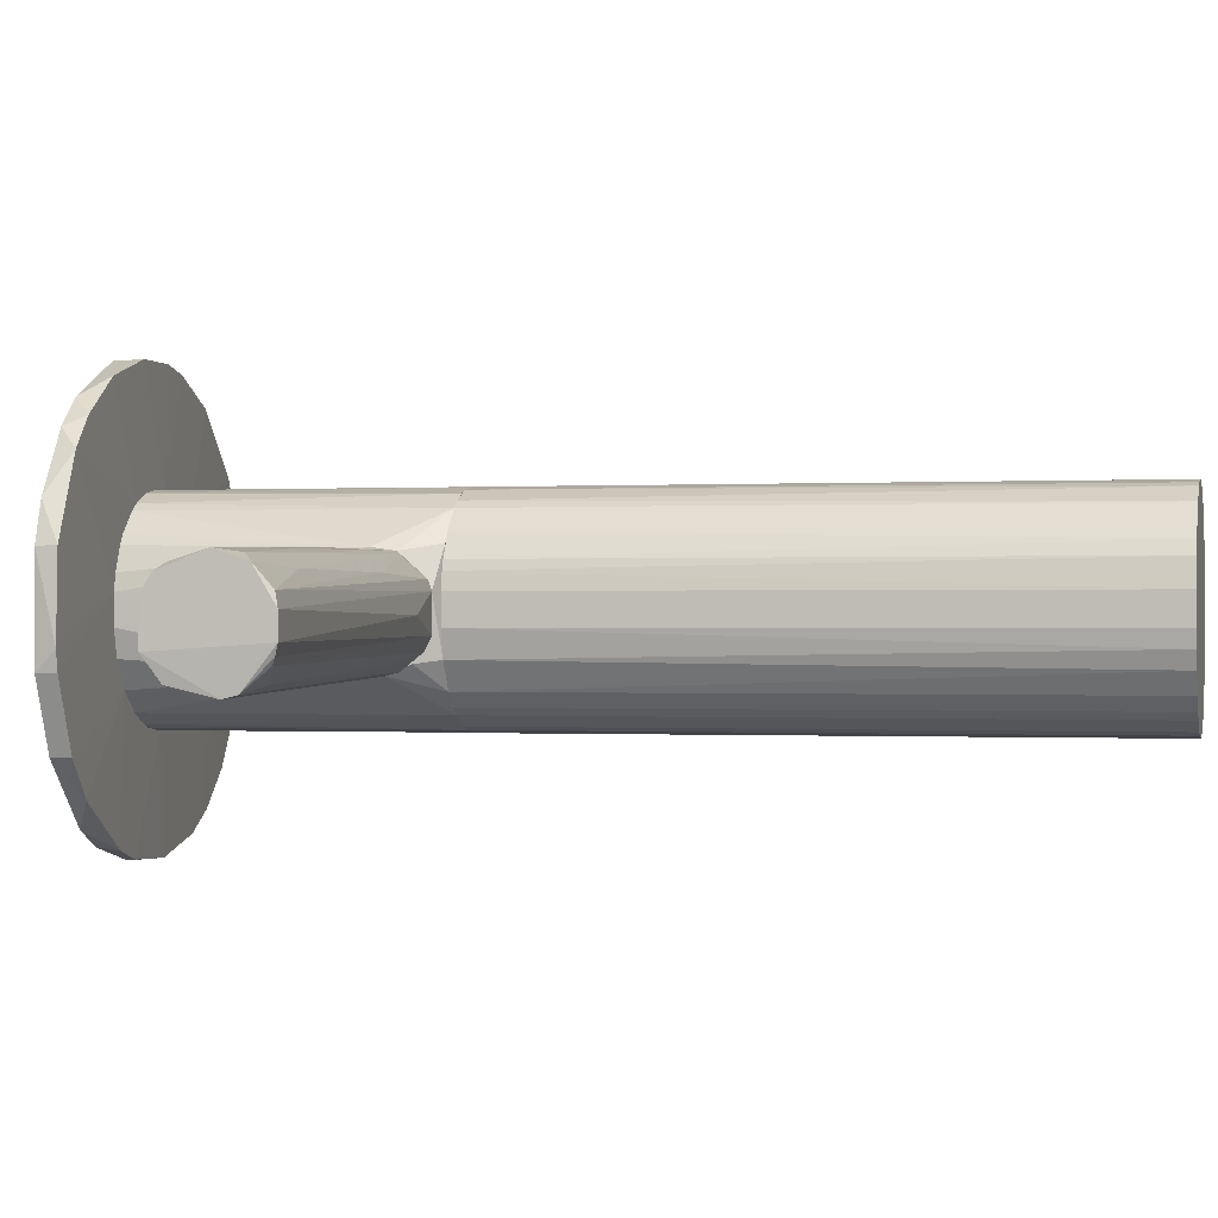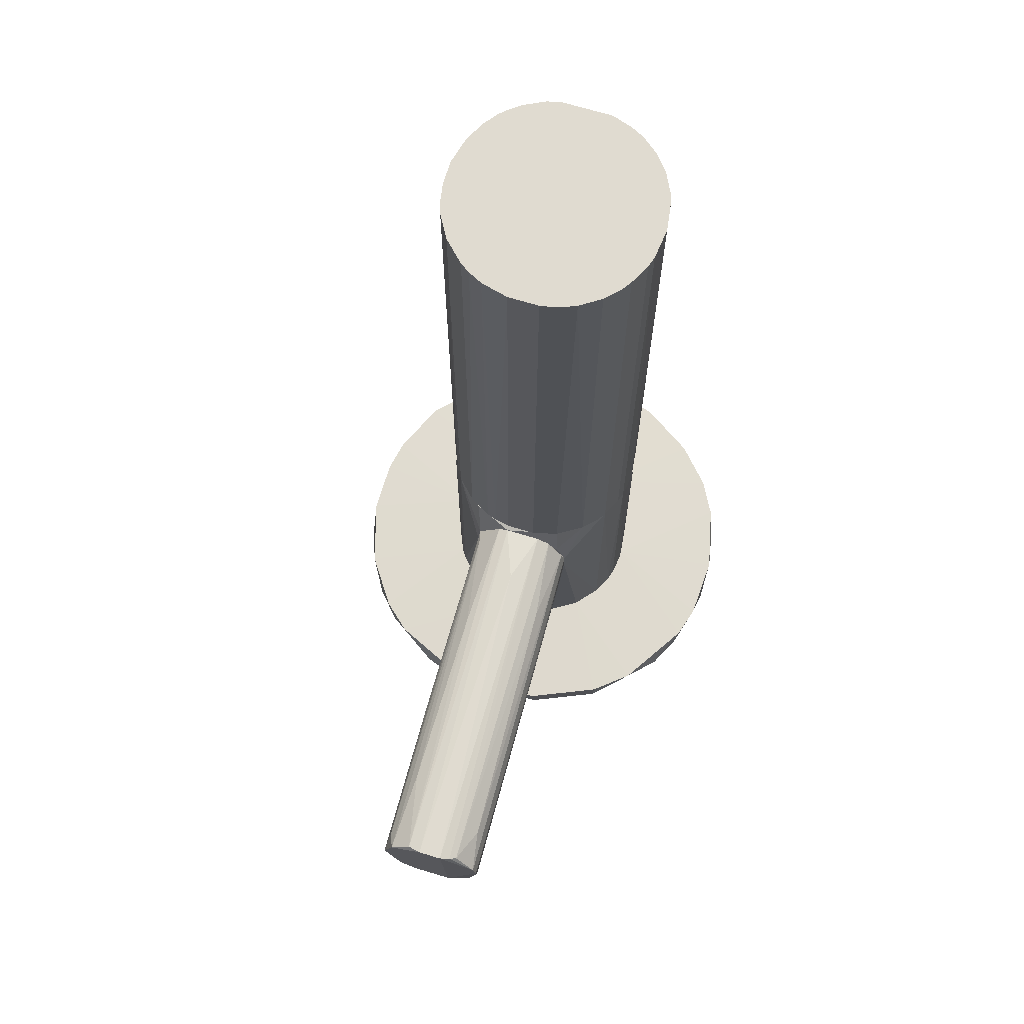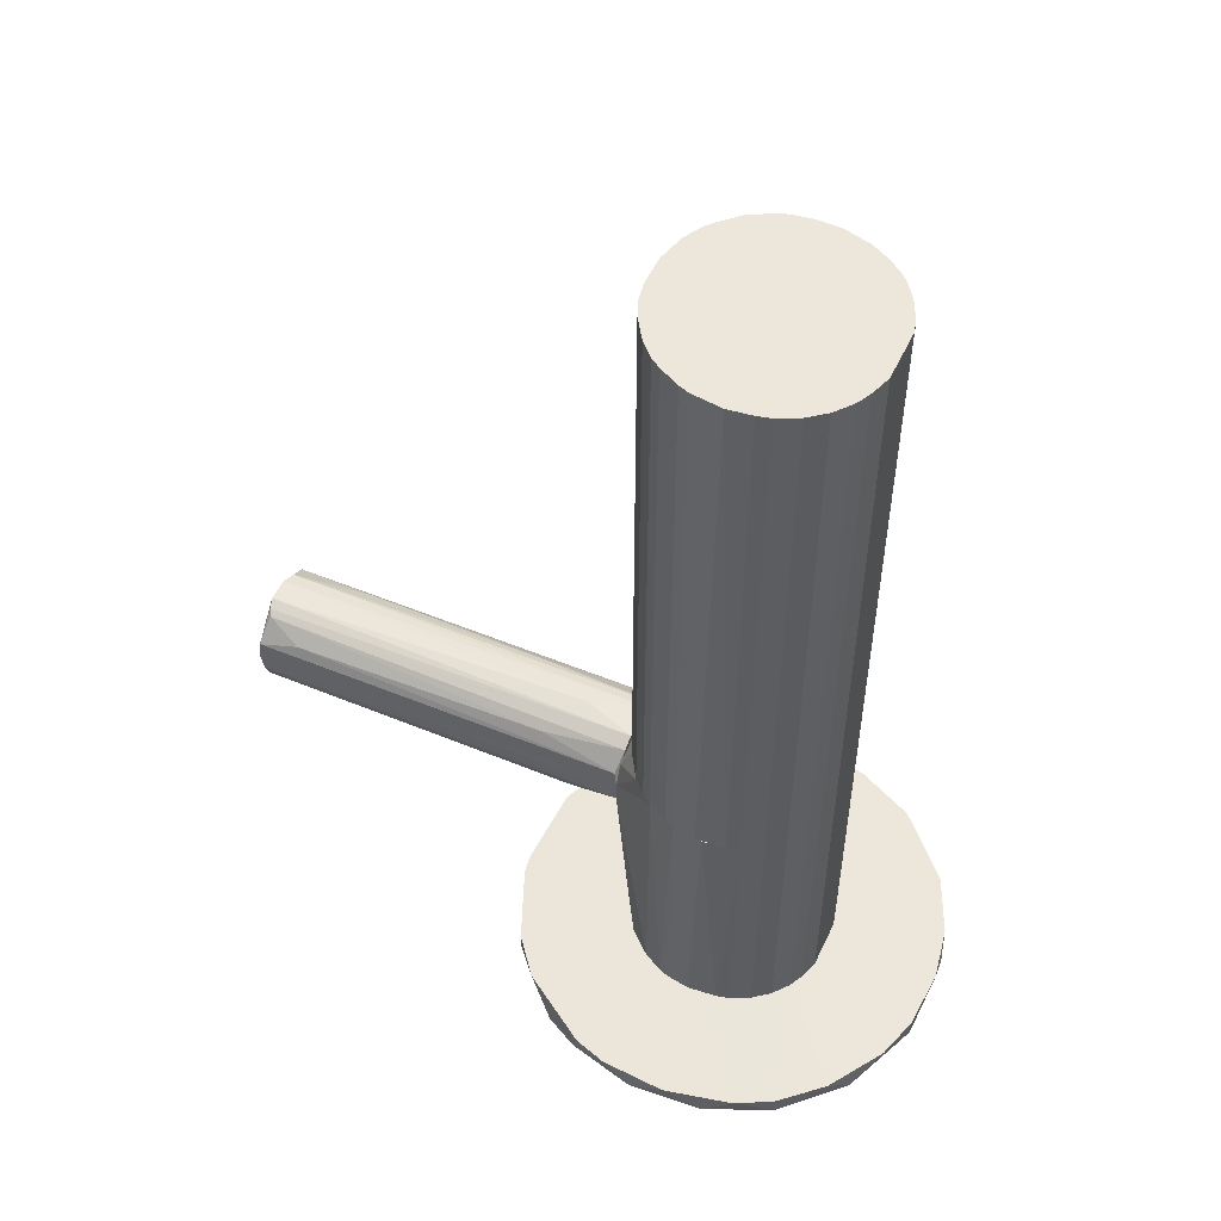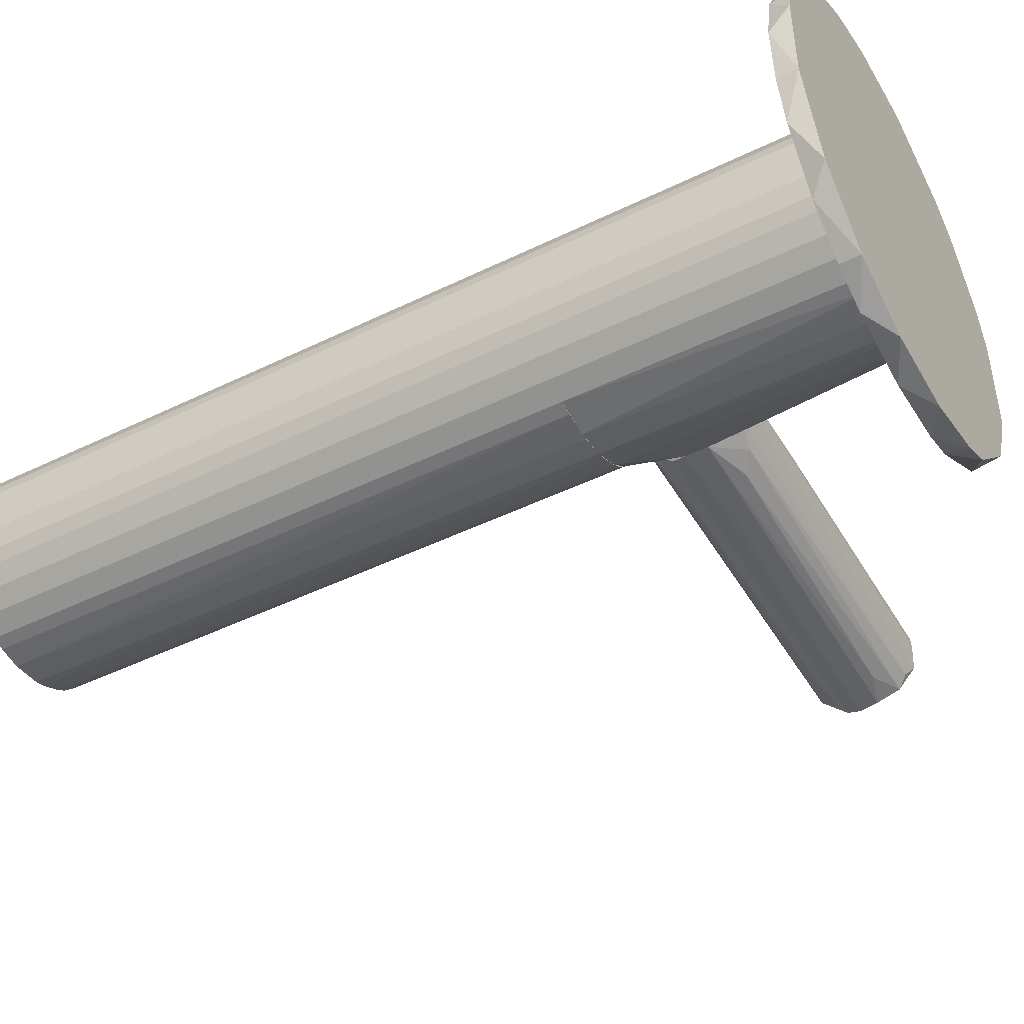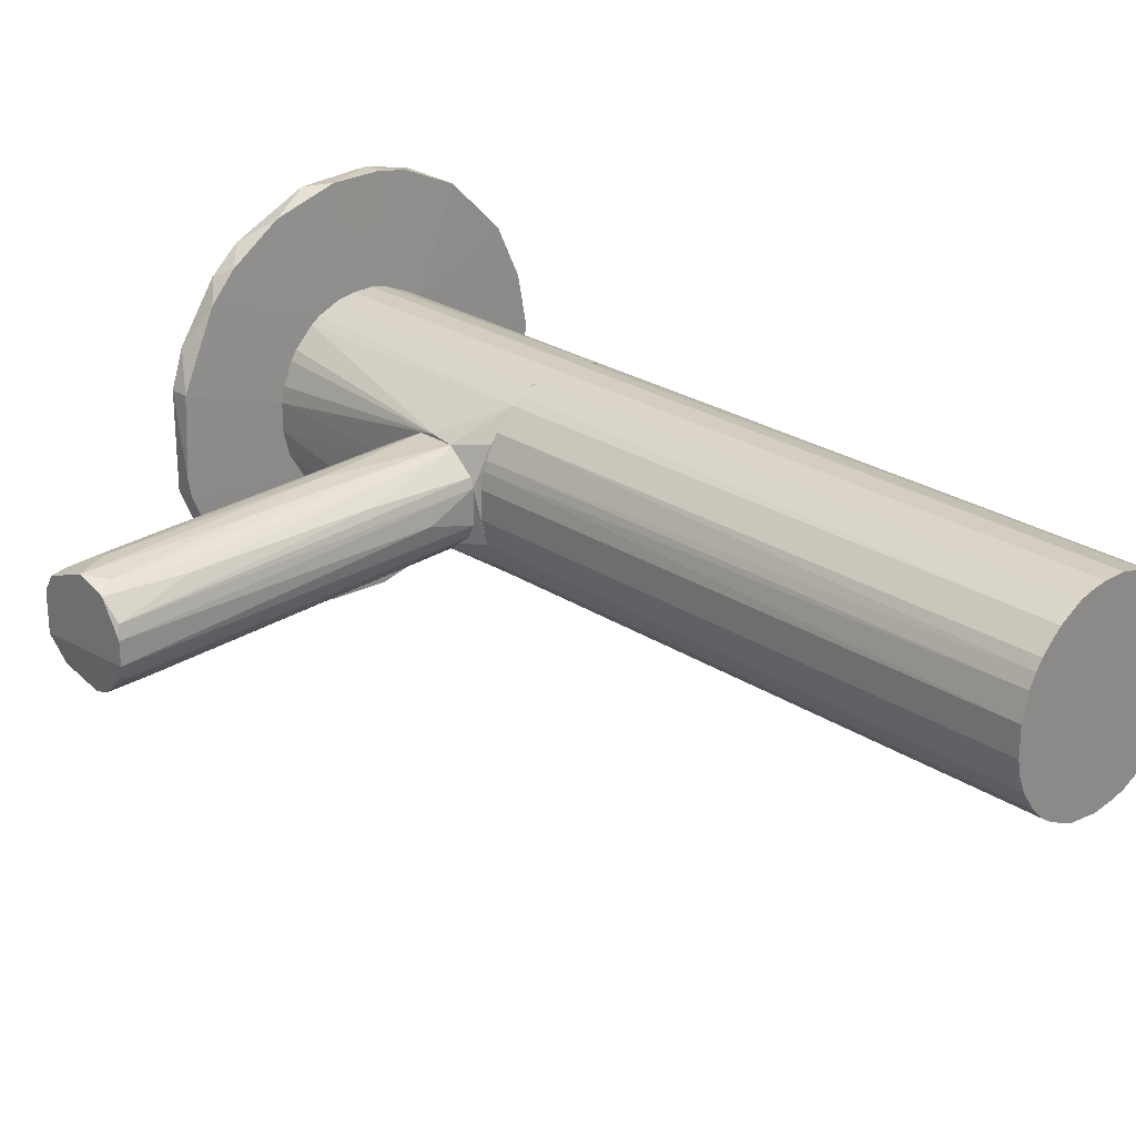
<metadata>
{"format":"obj","ext":"obj","renderer":"f3d","projection":"perspective","resolution":1024,"background":"white","views":[{"elev":-0.3,"azim":-77.0,"up":"+Y"},{"elev":69.9,"azim":-73.2,"up":"+Z"},{"elev":53.5,"azim":25.0,"up":"+Z"},{"elev":-45.6,"azim":119.4,"up":"+Y"},{"elev":25.3,"azim":-43.6,"up":"+Y"}]}
</metadata>
<code>
o convex_0
v 0.03073 0.02501 0.11
v 0.03233 -0.02523 -0.03588
v 0.02675 -0.02443 -0.03588
v 0.03632 0.025 -0.03588
v 0.05785 -0.006085 0.11
v 0.009204 -0.007683 0.11
v 0.01 0.009853 -0.03588
v 0.05705 0.009056 -0.03588
v 0.03392 -0.02523 0.11
v 0.05146 -0.01805 -0.03588
v 0.05066 0.01862 0.11
v 0.01558 0.01783 0.11
v 0.01 -0.01007 -0.03588
v 0.01718 -0.01964 0.11
v 0.02037 0.02182 -0.03588
v 0.04748 -0.02124 0.11
v 0.008406 0.003475 0.11
v 0.05785 -0.006085 -0.03588
v 0.05066 0.01862 -0.03588
v 0.05785 0.00587 0.11
v 0.04269 -0.02363 -0.03588
v 0.04269 0.02341 0.11
v 0.01718 -0.01964 -0.03588
v 0.05465 -0.01406 0.11
v 0.008406 -0.003695 -0.03588
v 0.02436 -0.02363 0.11
v 0.02356 0.02341 0.11
v 0.02595 0.02421 -0.03588
v 0.05465 0.01384 0.11
v 0.01 0.009853 0.11
v 0.01319 0.01543 -0.03588
v 0.01399 -0.01645 0.11
v 0.04429 0.02261 -0.03588
v 0.05625 -0.01087 -0.03588
v 0.04269 -0.02363 0.11
v 0.008406 0.003475 -0.03588
v 0.05785 0.00587 -0.03588
v 0.03632 0.025 0.11
v 0.05465 0.01384 -0.03588
v 0.01399 -0.01645 -0.03588
v 0.01798 0.02022 0.11
v 0.04748 0.02102 0.11
v 0.0116 0.01304 0.11
v 0.0108 -0.01167 0.11
v 0.01957 -0.02124 -0.03588
v 0.05146 -0.01805 0.11
v 0.008406 -0.003695 0.11
v 0.04748 -0.02124 -0.03588
v 0.02675 -0.02443 0.11
v 0.0395 -0.02443 -0.03588
v 0.03073 0.02501 -0.03588
v 0.0403 0.02421 -0.03588
v 0.01798 0.02022 -0.03588
v 0.05705 0.009056 0.11
v 0.05465 -0.01406 -0.03588
v 0.05226 0.01703 0.11
v 0.009204 0.007463 -0.03588
v 0.05625 -0.01087 0.11
v 0.04748 0.02102 -0.03588
v 0.01957 -0.02124 0.11
v 0.02436 -0.02363 -0.03588
v 0.01319 0.01543 0.11
v 0.0395 -0.02443 0.11
v 0.02595 0.02421 0.11
f 1 28 64
f 2 3 4
f 5 1 6
f 4 3 7
f 2 4 8
f 5 6 9
f 2 8 10
f 1 5 11
f 6 1 12
f 7 3 13
f 9 6 14
f 4 7 15
f 5 9 16
f 6 12 17
f 10 8 18
f 8 4 19
f 11 5 20
f 5 18 20
f 2 10 21
f 1 11 22
f 13 3 23
f 5 16 24
f 13 6 25
f 7 13 25
f 9 14 26
f 12 1 27
f 15 27 28
f 4 15 28
f 11 20 29
f 17 12 30
f 15 7 31
f 14 6 32
f 23 14 32
f 19 4 33
f 18 5 34
f 10 18 34
f 16 9 35
f 21 16 35
f 7 25 36
f 25 17 36
f 18 8 37
f 8 20 37
f 20 18 37
f 4 1 38
f 1 22 38
f 8 19 39
f 29 8 39
f 13 23 40
f 23 32 40
f 12 27 41
f 27 15 41
f 11 19 42
f 22 11 42
f 33 22 42
f 7 30 43
f 30 12 43
f 31 7 43
f 6 13 44
f 32 6 44
f 13 40 44
f 40 32 44
f 23 3 45
f 14 23 45
f 16 10 46
f 24 16 46
f 10 24 46
f 6 17 47
f 25 6 47
f 17 25 47
f 10 16 48
f 21 10 48
f 16 21 48
f 3 2 49
f 2 9 49
f 26 3 49
f 9 26 49
f 9 2 50
f 2 21 50
f 21 35 50
f 1 4 51
f 28 1 51
f 4 28 51
f 33 4 52
f 22 33 52
f 4 38 52
f 38 22 52
f 15 31 53
f 31 12 53
f 12 41 53
f 41 15 53
f 20 8 54
f 8 29 54
f 29 20 54
f 24 10 55
f 10 34 55
f 34 24 55
f 19 11 56
f 11 29 56
f 39 19 56
f 29 39 56
f 30 7 57
f 17 30 57
f 7 36 57
f 36 17 57
f 5 24 58
f 34 5 58
f 24 34 58
f 19 33 59
f 42 19 59
f 33 42 59
f 26 14 60
f 14 45 60
f 45 26 60
f 3 26 61
f 45 3 61
f 26 45 61
f 12 31 62
f 43 12 62
f 31 43 62
f 35 9 63
f 9 50 63
f 50 35 63
f 27 1 64
f 28 27 64
o convex_1
v 0.0124 -0.04835 -0.11
v 0.0403 0.05212 -0.1053
v 0.03632 0.025 -0.1045
v 0.08495 -0.01087 -0.11
v -0.005148 0.03616 -0.11
v -0.003552 -0.03797 -0.1053
v 0.07299 -0.03478 -0.1053
v -0.0179 0.01224 -0.1053
v 0.07459 0.03298 -0.11
v 0.08336 0.01623 -0.1053
v -0.0179 -0.01246 -0.11
v 0.04747 -0.05074 -0.11
v 0.03791 -0.05234 -0.1053
v 0.0403 0.05212 -0.11
v 0.01001 0.04732 -0.1053
v 0.03392 -0.02521 -0.1045
v 0.06263 0.04414 -0.1053
v 0.08495 -0.01087 -0.1053
v 0.07698 -0.03001 -0.11
v 0.008411 0.003469 -0.1045
v -0.0179 -0.01246 -0.1053
v 0.05784 0.005862 -0.1045
v 0.02117 0.05132 -0.11
v -0.0179 0.01224 -0.11
v -0.01073 -0.0292 -0.11
v -0.009125 0.03137 -0.1053
v 0.08495 0.01065 -0.11
v 0.01399 -0.04914 -0.1053
v 0.06342 -0.04356 -0.1053
v 0.05305 0.04893 -0.11
v 0.02914 -0.05234 -0.11
v 0.06342 -0.04356 -0.11
v 0.07698 0.02979 -0.1053
v 0.05465 -0.01406 -0.1045
v 0.01399 -0.01644 -0.1045
v 0.02675 0.05212 -0.1053
v 0.004423 -0.04435 -0.11
v 0.08177 -0.02123 -0.1053
v 0.02038 0.02181 -0.1045
v 0.08576 0.003469 -0.1053
v -0.01472 0.0218 -0.11
v -0.01073 -0.0292 -0.1053
v 0.002031 0.04254 -0.11
v 0.05465 -0.04835 -0.1053
v 0.08177 0.02102 -0.11
v -0.002755 0.03855 -0.1053
v 0.06263 0.04414 -0.11
v 0.02197 -0.05153 -0.1053
v -0.01871 -0.007677 -0.1053
v 0.04827 0.05053 -0.1053
v 0.05066 0.01862 -0.1045
f 81 114 115
f 68 65 69
f 68 69 73
f 69 65 75
f 65 68 76
f 73 69 78
f 76 68 83
f 80 67 84
f 67 80 86
f 78 69 87
f 69 75 88
f 75 65 89
f 85 75 89
f 72 84 90
f 68 73 91
f 73 78 94
f 65 76 95
f 76 77 95
f 76 83 96
f 83 71 96
f 71 93 96
f 73 81 97
f 86 74 97
f 86 80 98
f 82 86 98
f 93 71 98
f 80 84 99
f 84 85 99
f 70 92 99
f 92 80 99
f 67 66 100
f 66 78 100
f 78 87 100
f 87 79 100
f 89 65 101
f 70 89 101
f 65 92 101
f 92 70 101
f 68 82 102
f 83 68 102
f 71 83 102
f 98 71 102
f 82 98 102
f 84 67 103
f 90 84 103
f 67 100 103
f 100 79 103
f 82 68 104
f 74 86 104
f 86 82 104
f 68 91 104
f 91 74 104
f 69 88 105
f 88 72 105
f 90 69 105
f 72 90 105
f 89 70 106
f 85 89 106
f 70 99 106
f 99 85 106
f 87 69 107
f 79 87 107
f 77 76 108
f 80 77 108
f 76 96 108
f 96 93 108
f 98 80 108
f 93 98 108
f 91 73 109
f 74 91 109
f 73 97 109
f 97 74 109
f 69 90 110
f 103 79 110
f 90 103 110
f 107 69 110
f 79 107 110
f 81 73 111
f 73 94 111
f 94 81 111
f 77 80 112
f 92 65 112
f 80 92 112
f 65 95 112
f 95 77 112
f 84 72 113
f 75 85 113
f 85 84 113
f 72 88 113
f 88 75 113
f 66 67 114
f 78 66 114
f 94 78 114
f 81 94 114
f 67 86 115
f 97 81 115
f 86 97 115
f 114 67 115
o convex_2
v -0.004364 -0.01247 -0.05582
v 0.007608 0.01145 -0.04466
v 0.007608 0.01145 -0.05422
v -0.08569 0.009855 -0.04865
v -0.08489 -0.008478 -0.03748
v -0.08569 -0.007685 -0.0614
v 0.007608 -0.008481 -0.03908
v -0.08489 -0.01566 -0.04705
v 0.007608 0.001883 -0.0622
v -0.08569 0.005869 -0.05901
v -0.08489 0.002679 -0.03748
v 0.007608 0.003475 -0.03748
v 0.007608 -0.01326 -0.04705
v 0.007608 -0.007682 -0.0606
v -0.08489 -0.01327 -0.05741
v -0.08569 0.007461 -0.04147
v -0.07531 -0.01327 -0.04147
v -0.08409 -0.002104 -0.0622
v -0.005159 -0.001307 -0.03668
v 0.007608 0.007461 -0.0598
v -0.0203 0.006665 -0.03908
v -0.08409 -0.01566 -0.05183
v -0.07771 0.009056 -0.05502
v 0.007608 -0.003696 -0.0622
v -0.08569 -0.00609 -0.03668
v -0.08569 0.00188 -0.0614
v 0.007608 -0.01326 -0.05263
v 0.006805 -0.01247 -0.04386
v 0.007608 -0.005291 -0.03748
v 0.004412 0.009855 -0.05741
v -0.02429 0.01145 -0.05024
v -0.08569 -0.000511 -0.03668
v -0.0817 0.009056 -0.04386
v 0.004412 0.01065 -0.04306
v -0.08489 -0.01486 -0.04386
v -0.08329 -0.01087 -0.0598
v -0.000373 -0.01007 -0.05901
v 0.007608 0.005869 -0.03828
v -0.01871 0.004274 -0.0614
v -0.08409 -0.01007 -0.03828
v -0.07691 0.009855 -0.05263
v -0.07612 -0.01486 -0.05422
v -0.01393 -0.01406 -0.04865
v -0.04661 0.01065 -0.04625
v -0.01234 -0.01087 -0.04067
v -0.06575 0.006668 -0.03988
v -0.08329 0.007461 -0.05741
f 138 145 162
f 118 117 122
f 118 122 124
f 121 119 125
f 122 117 127
f 124 122 128
f 124 128 129
f 123 121 130
f 119 121 131
f 118 124 135
f 123 130 137
f 124 129 139
f 129 121 139
f 121 133 139
f 133 124 139
f 121 123 140
f 131 121 140
f 121 125 141
f 133 121 141
f 124 133 141
f 129 128 142
f 128 122 143
f 122 127 144
f 127 134 144
f 140 120 144
f 134 140 144
f 118 135 145
f 135 125 145
f 138 118 145
f 117 118 146
f 127 126 147
f 126 131 147
f 134 127 147
f 131 140 147
f 140 134 147
f 119 131 148
f 148 131 149
f 117 148 149
f 123 128 150
f 120 140 150
f 140 123 150
f 128 143 150
f 143 132 150
f 121 129 151
f 130 121 151
f 130 151 152
f 116 130 152
f 129 142 152
f 142 116 152
f 151 129 152
f 127 117 153
f 126 127 153
f 136 126 153
f 117 149 153
f 149 136 153
f 135 124 154
f 125 135 154
f 141 125 154
f 124 141 154
f 144 120 155
f 122 144 155
f 120 150 155
f 150 132 155
f 118 138 156
f 138 119 156
f 146 118 156
f 119 146 156
f 130 116 157
f 137 130 157
f 116 142 157
f 142 137 157
f 128 123 158
f 123 137 158
f 142 128 158
f 137 142 158
f 117 146 159
f 146 119 159
f 148 117 159
f 119 148 159
f 143 122 160
f 132 143 160
f 122 155 160
f 155 132 160
f 131 126 161
f 126 136 161
f 149 131 161
f 136 149 161
f 125 119 162
f 119 138 162
f 145 125 162
o convex_3
v 0.007608 0.003475 -0.03748
v 0.05785 0.00587 -0.03588
v 0.05704 0.009056 -0.03588
v 0.05785 0.00587 -0.1045
v 0.03392 -0.02522 -0.03588
v 0.01399 -0.01645 -0.1045
v 0.02595 0.02421 -0.1045
v 0.04748 -0.02124 -0.1045
v 0.03631 0.025 -0.03588
v 0.05465 -0.01406 -0.03588
v 0.009207 0.007458 -0.1045
v 0.007608 -0.01326 -0.04705
v 0.04748 0.02102 -0.1045
v 0.01798 0.02022 -0.03588
v 0.02675 -0.02443 -0.1045
v 0.05785 -0.006085 -0.1045
v 0.007608 0.01225 -0.05024
v 0.01957 -0.02124 -0.03588
v 0.05146 0.01783 -0.03588
v 0.00841 -0.003695 -0.1045
v 0.01798 0.02022 -0.1045
v 0.04748 -0.02124 -0.03588
v 0.0395 -0.02442 -0.1045
v 0.05465 0.01384 -0.1045
v 0.03631 0.025 -0.1045
v 0.05785 -0.006085 -0.03588
v 0.02356 0.02341 -0.03588
v 0.05465 -0.01406 -0.1045
v 0.01957 -0.02124 -0.1045
v 0.04269 0.02341 -0.03588
v 0.01 -0.01007 -0.03588
v 0.02675 -0.02443 -0.03588
v 0.04269 -0.02363 -0.03588
v 0.0132 0.01543 -0.1045
v 0.03074 0.025 -0.03588
v 0.01 -0.01007 -0.1045
v 0.05146 -0.01805 -0.1045
v 0.03233 -0.02522 -0.1045
v 0.0116 0.01304 -0.03588
v 0.0403 0.02421 -0.1045
v 0.007608 -0.01326 -0.05263
v 0.04748 0.02102 -0.03588
v 0.05067 0.01863 -0.1045
v 0.05465 0.01384 -0.03588
v 0.05146 -0.01805 -0.03588
v 0.05625 -0.01087 -0.1045
v 0.00841 0.003475 -0.1045
v 0.03074 0.025 -0.1045
v 0.02037 0.02181 -0.1045
v 0.007608 0.001882 -0.06221
v 0.04269 -0.02363 -0.1045
v 0.02436 -0.02363 -0.1045
v 0.05704 0.009056 -0.1045
v 0.007608 -0.01087 -0.04147
v 0.007608 0.01145 -0.04466
v 0.0116 0.01304 -0.1045
v 0.05625 -0.01087 -0.03588
v 0.01399 -0.01645 -0.03588
f 193 216 220
f 165 164 166
f 164 165 167
f 166 168 169
f 168 166 170
f 167 165 171
f 164 167 172
f 169 168 173
f 166 169 175
f 167 171 176
f 168 170 177
f 166 164 178
f 170 166 178
f 174 163 179
f 167 176 180
f 171 165 181
f 173 168 182
f 169 173 183
f 179 176 183
f 172 167 184
f 177 170 185
f 166 175 186
f 175 169 187
f 164 172 188
f 178 164 188
f 176 171 189
f 170 178 190
f 168 177 191
f 180 174 191
f 171 181 192
f 180 176 193
f 167 180 194
f 184 167 195
f 170 184 195
f 167 185 195
f 183 173 196
f 179 183 196
f 171 187 197
f 169 189 197
f 189 171 197
f 182 168 198
f 184 170 199
f 170 190 199
f 190 172 199
f 185 167 200
f 177 185 200
f 167 194 200
f 194 177 200
f 163 193 201
f 193 176 201
f 187 171 202
f 175 187 202
f 171 192 202
f 192 175 202
f 174 179 203
f 168 191 203
f 191 174 203
f 198 168 203
f 182 198 203
f 192 181 204
f 175 192 204
f 186 175 205
f 181 186 205
f 175 204 205
f 204 181 205
f 181 165 206
f 165 186 206
f 186 181 206
f 172 184 207
f 184 199 207
f 199 172 207
f 178 188 208
f 172 190 208
f 190 178 208
f 179 173 209
f 173 182 209
f 187 169 210
f 169 197 210
f 197 187 210
f 169 183 211
f 183 176 211
f 189 169 211
f 176 189 211
f 203 179 212
f 182 203 212
f 179 209 212
f 209 182 212
f 185 170 213
f 170 195 213
f 195 185 213
f 191 177 214
f 180 191 214
f 177 194 214
f 194 180 214
f 165 166 215
f 186 165 215
f 166 186 215
f 163 174 216
f 193 163 216
f 179 163 217
f 176 179 217
f 163 201 217
f 201 176 217
f 173 179 218
f 196 173 218
f 179 196 218
f 188 172 219
f 172 208 219
f 208 188 219
f 174 180 220
f 180 193 220
f 216 174 220

</code>
